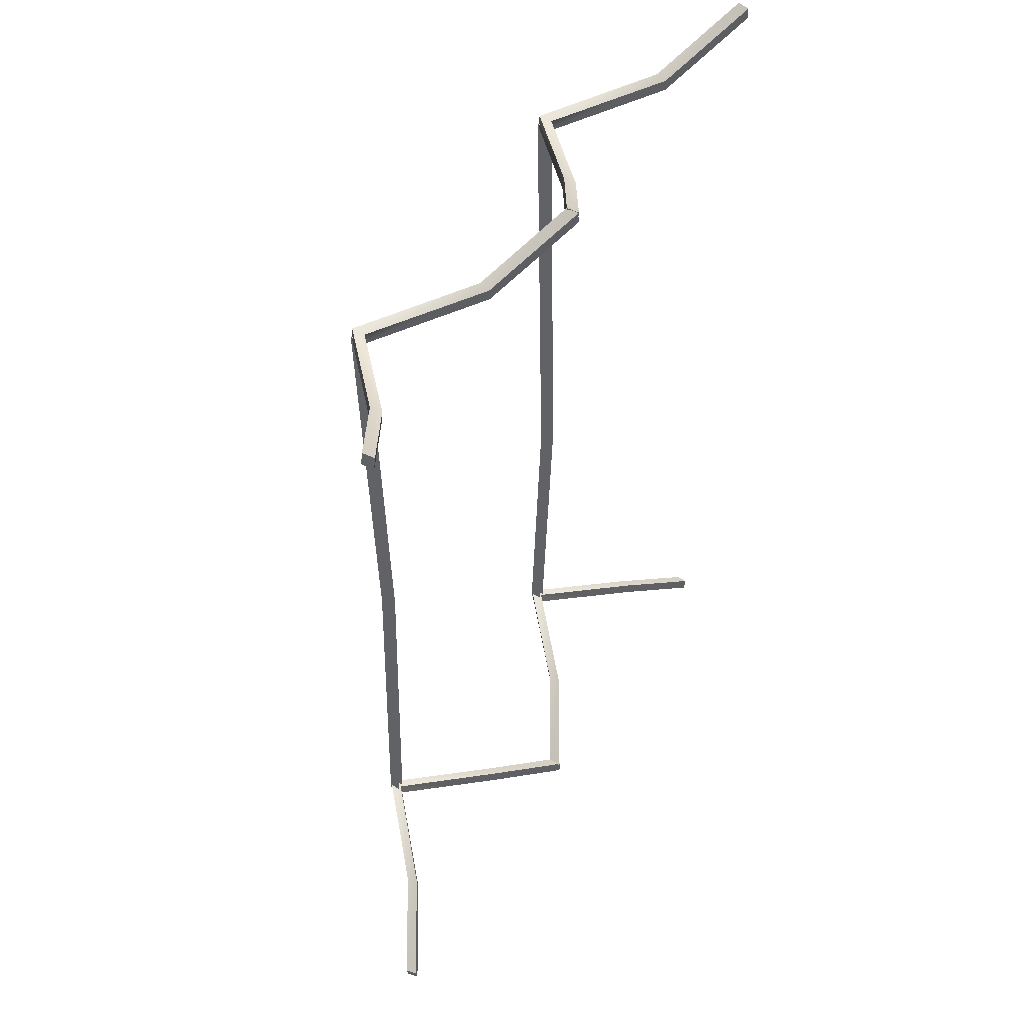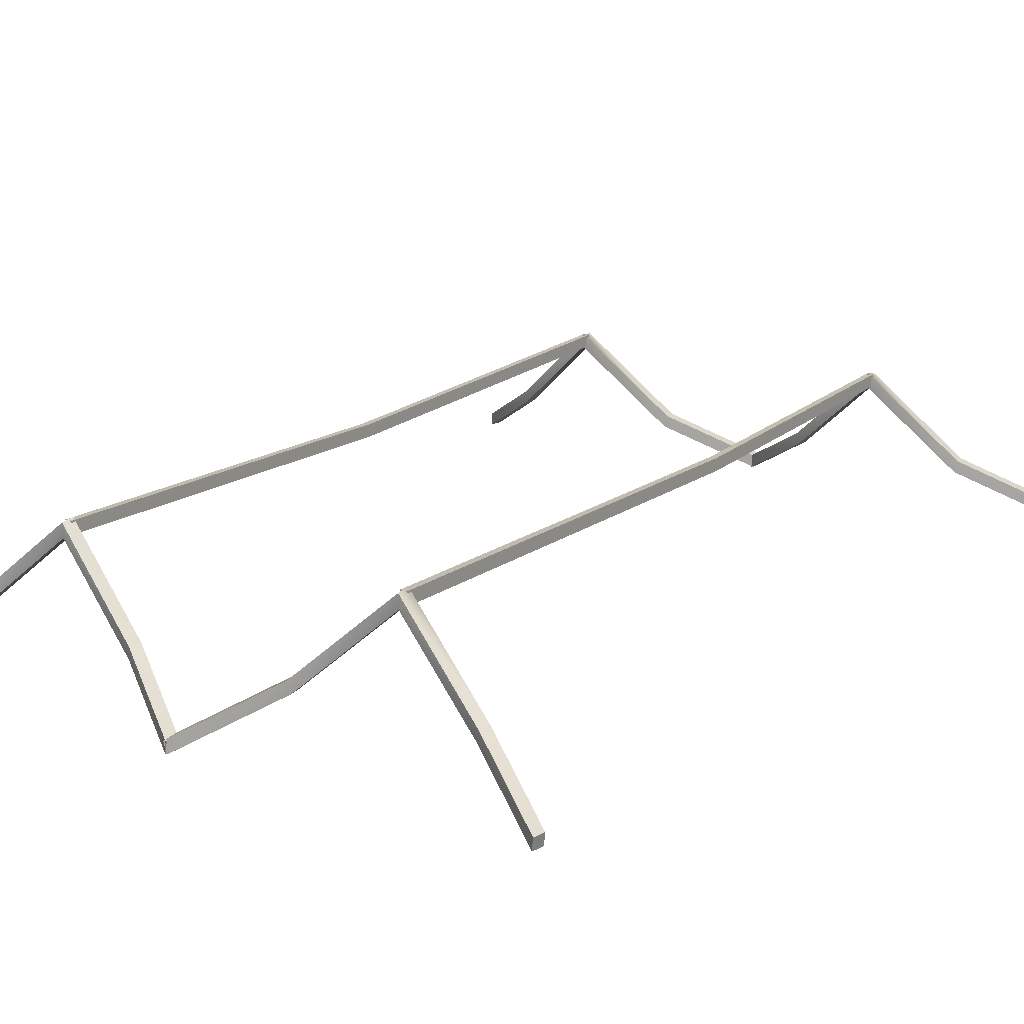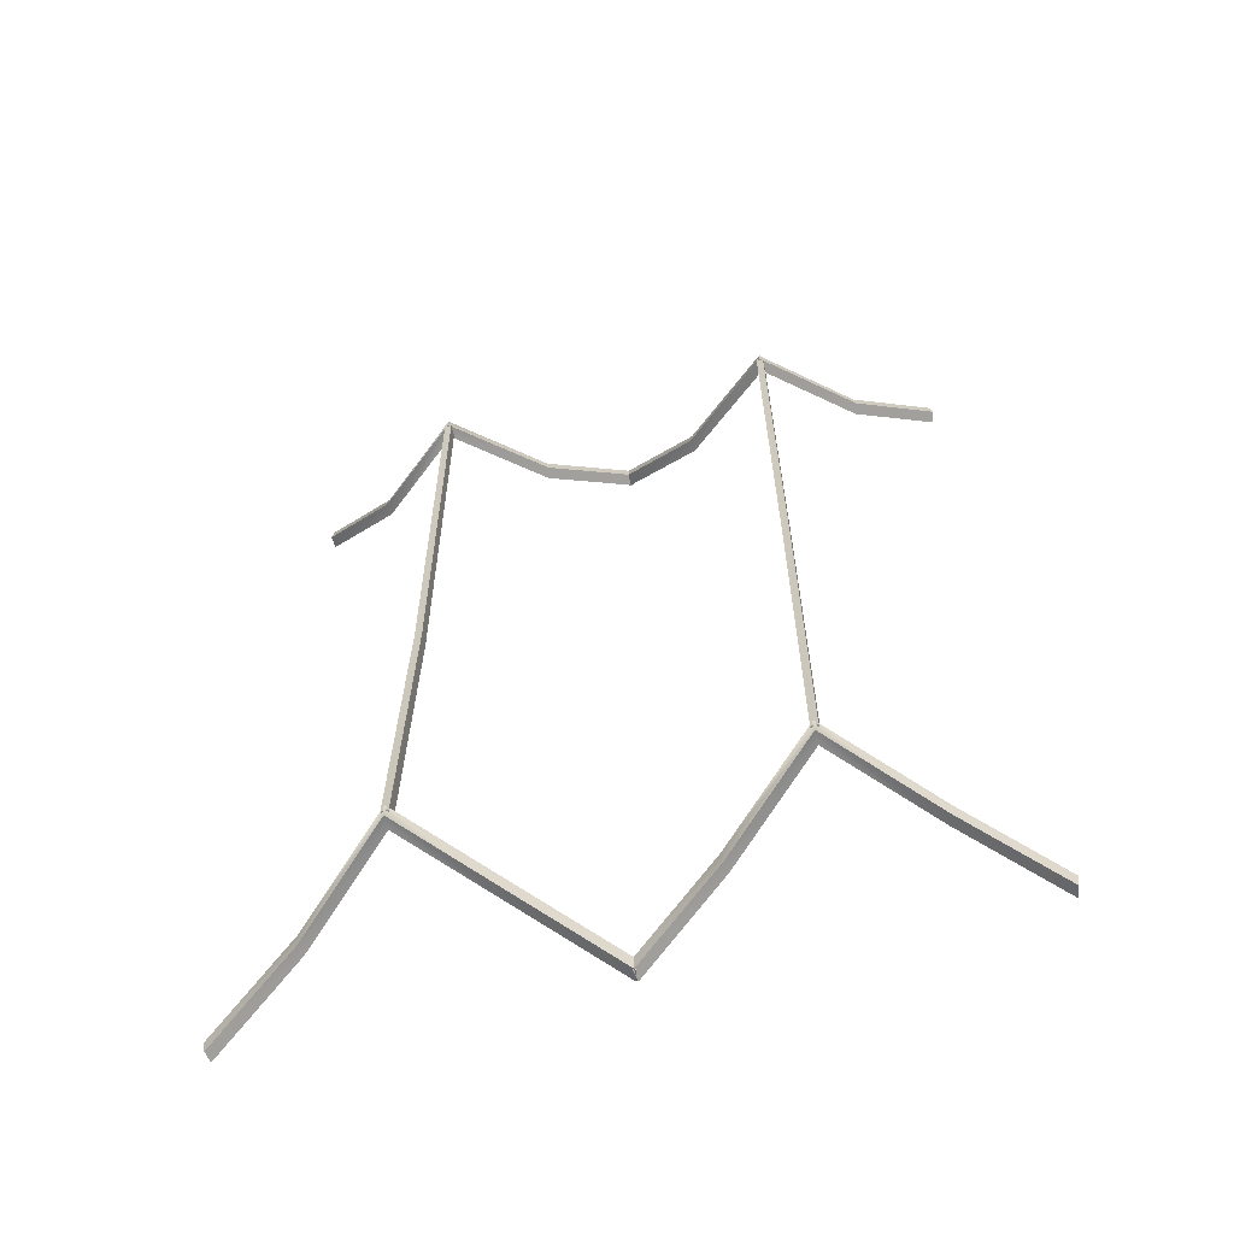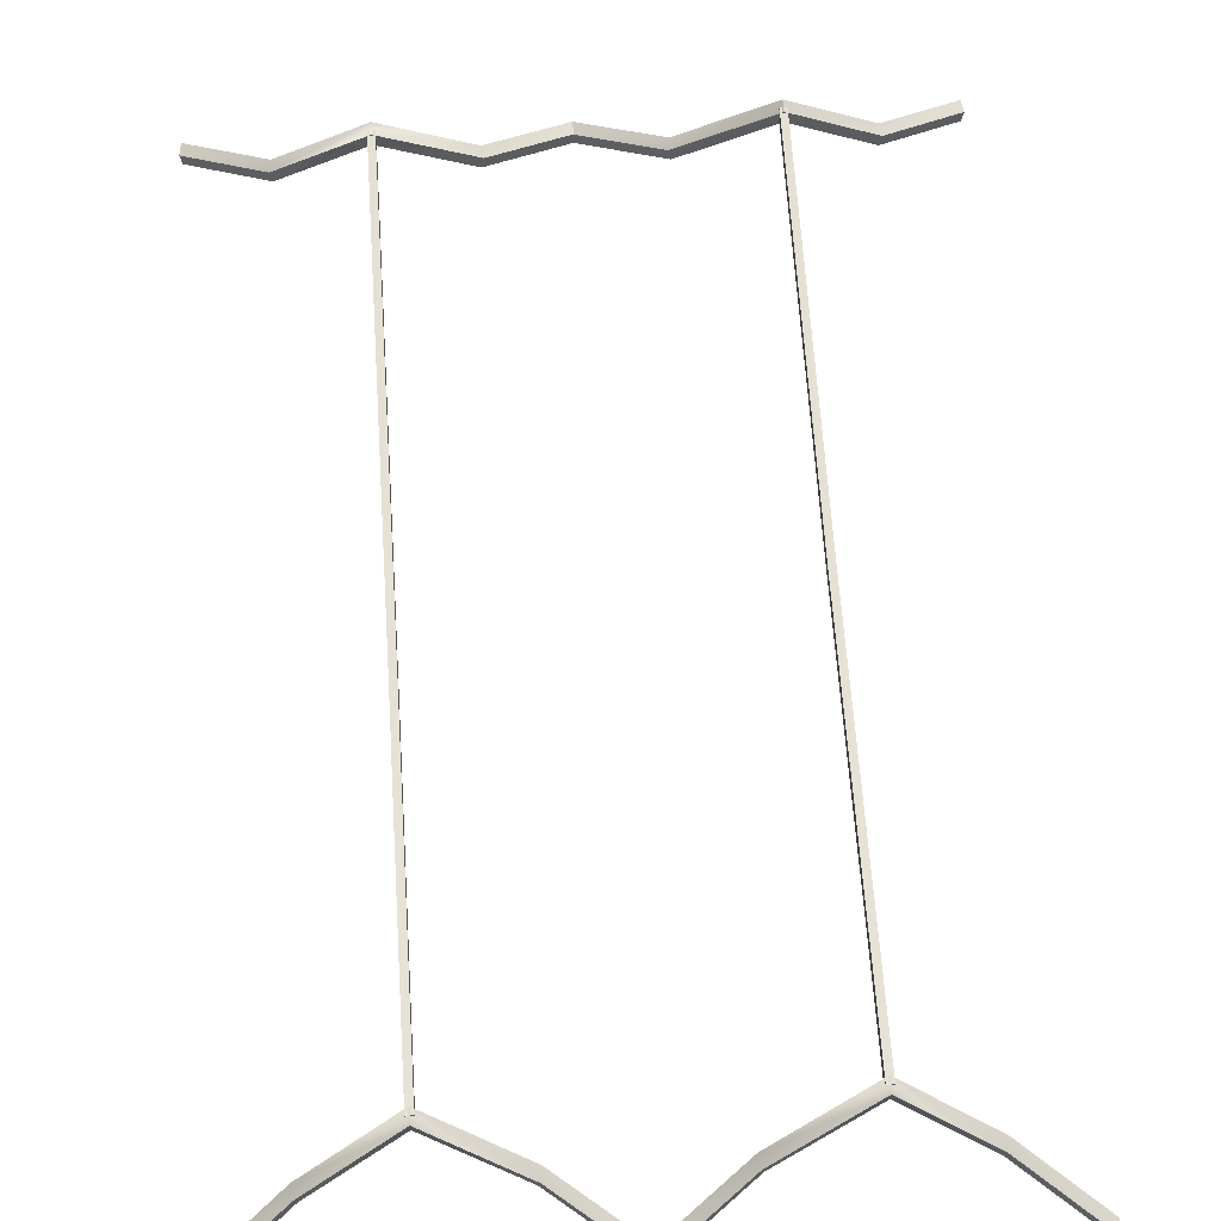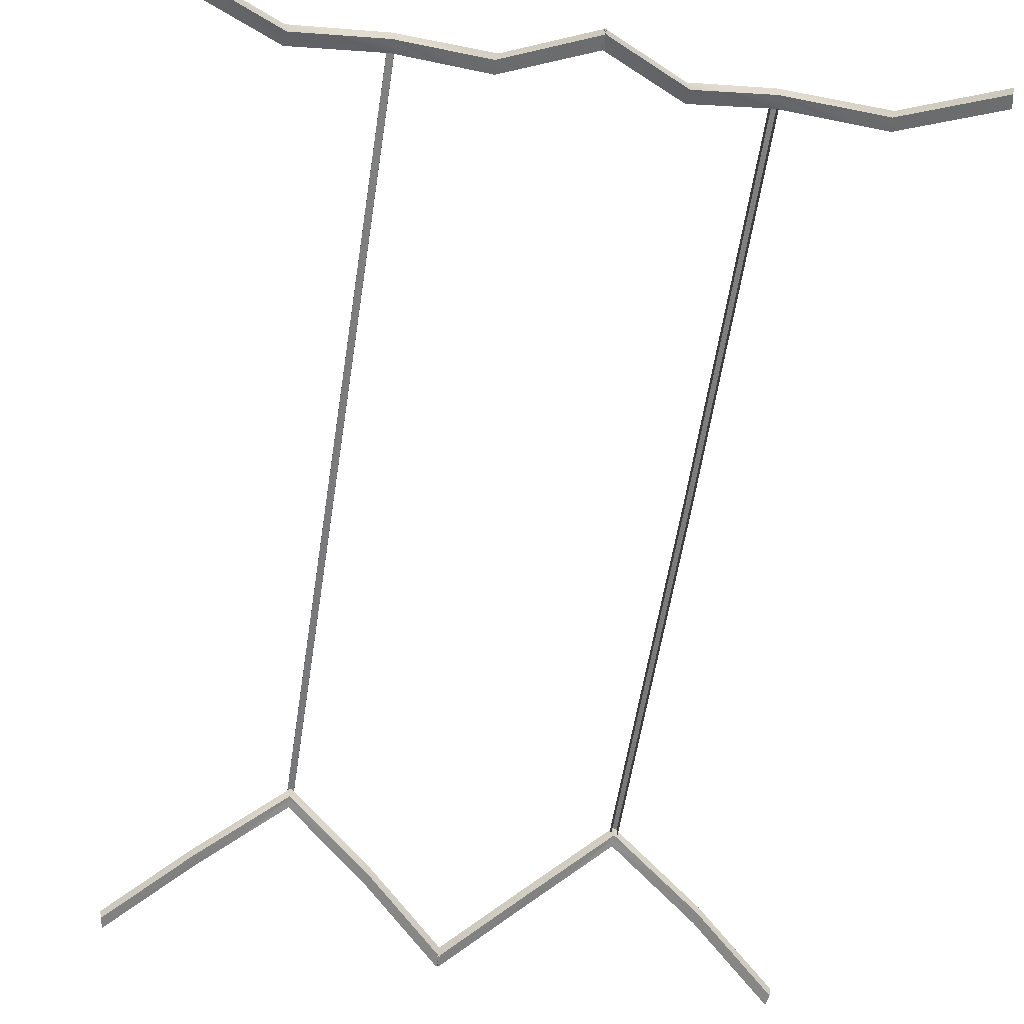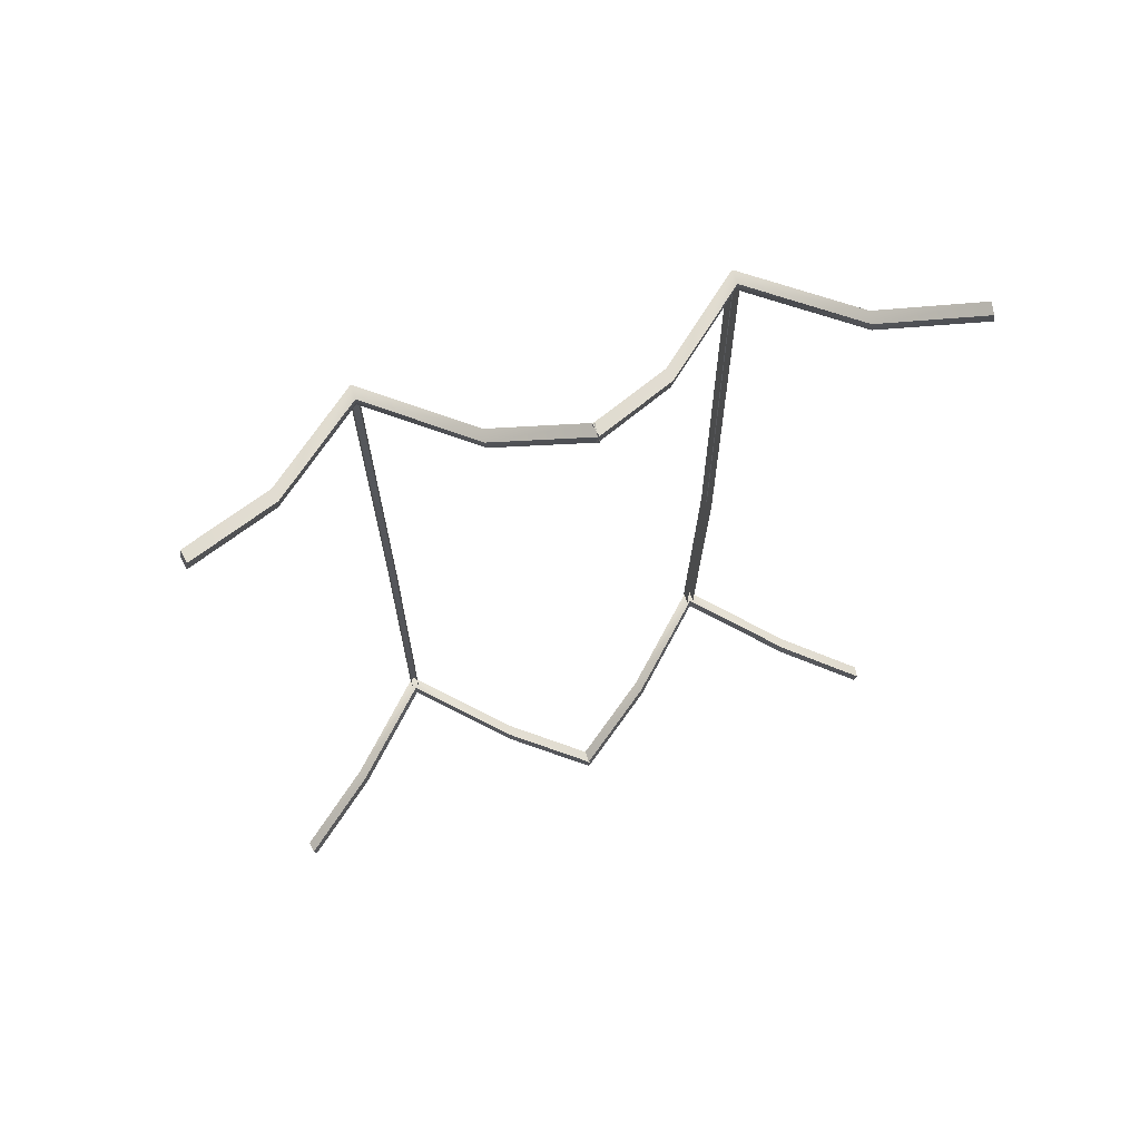
<metadata>
{"format":"obj","ext":"obj","renderer":"f3d","projection":"perspective","resolution":1024,"background":"white","views":[{"elev":52.6,"azim":-58.7,"up":"+Z"},{"elev":16.7,"azim":32.7,"up":"+Y"},{"elev":-64.6,"azim":-167.3,"up":"+Z"},{"elev":64.5,"azim":176.2,"up":"+Y"},{"elev":-58.6,"azim":171.3,"up":"+Y"},{"elev":70.2,"azim":-18.4,"up":"+Z"}]}
</metadata>
<code>
g Object71
v -110.3 -19.39 -162.9
v -111 -19.39 -158.7
v -84.49 -3.243 -141.2
v -83.94 -3.342 -145.5
v -111 -19.39 -158.7
v -110.4 -23.2 -158.3
v -83.69 -6.957 -140.7
v -84.49 -3.243 -141.2
v -110.4 -23.2 -158.3
v -109.7 -23.2 -162.4
v -83.14 -7.055 -144.9
v -83.69 -6.957 -140.7
v -109.7 -23.2 -162.4
v -110.3 -19.39 -162.9
v -83.94 -3.342 -145.5
v -83.14 -7.055 -144.9
v -55.17 23.21 -132.7
v -55.17 22.73 -137.1
v -55.18 18.75 -132.5
v -55.17 23.21 -132.7
v -55.18 18.27 -136.9
v -55.18 18.75 -132.5
v -55.17 22.73 -137.1
v -55.18 18.27 -136.9
v -25.4 -4.421 -141.2
v -25.94 -4.512 -145.4
v -26.19 -8.147 -140.7
v -25.4 -4.421 -141.2
v -26.73 -8.237 -144.9
v -26.19 -8.147 -140.7
v -25.94 -4.512 -145.4
v -26.73 -8.237 -144.9
v 1.08 -19.38 -158.7
v 0.37 -19.37 -162.8
v 0.479 -23.21 -158.3
v 1.08 -19.38 -158.7
v -0.2315 -23.21 -162.5
v 0.479 -23.21 -158.3
v 0.37 -19.37 -162.8
v -0.2315 -23.21 -162.5
v -110.4 -23.2 -158.3
v -110.3 -19.39 -162.9
v -109.7 -23.2 -162.4
v -111 -19.39 -158.7
v -110.4 -23.2 -158.3
v 0.479 -23.21 -158.3
v -0.2315 -23.21 -162.5
v 0.37 -19.37 -162.8
v 1.08 -19.38 -158.7
v -54.06 22.74 -134.7
v -56.29 22.74 -134.7
v -56.29 19.37 -1.543
v -54.06 19.37 -1.543
v -56.29 22.74 -134.7
v -56.29 18.74 -134.9
v -56.29 15.37 -1.544
v -56.29 19.37 -1.543
v -54.06 18.74 -134.9
v -54.06 22.74 -134.7
v -54.06 19.37 -1.543
v -54.06 15.37 -1.544
v -56.29 22.74 134.5
v -54.06 22.74 134.5
v -56.29 18.74 134.6
v -56.29 22.74 134.5
v -54.06 22.74 134.5
v -54.06 18.74 134.6
v -56.29 18.74 -134.9
v -54.06 22.74 -134.7
v -54.06 18.74 -134.9
v -56.29 22.74 -134.7
v -54.06 22.74 -134.7
v -56.29 18.74 -134.9
v -56.29 18.74 134.6
v -54.06 18.74 134.6
v -54.06 22.74 134.5
v -56.29 22.74 134.5
v -56.29 18.74 134.6
v -110.3 -19.39 162.9
v -84.49 -3.243 141.2
v -111 -19.39 158.7
v -83.94 -3.342 145.4
v -111 -19.39 158.7
v -83.69 -6.957 140.7
v -110.4 -23.2 158.3
v -84.49 -3.243 141.2
v -110.4 -23.2 158.3
v -83.14 -7.055 144.9
v -109.7 -23.2 162.4
v -83.69 -6.957 140.7
v -109.7 -23.2 162.4
v -83.94 -3.342 145.4
v -110.3 -19.39 162.9
v -83.14 -7.055 144.9
v -55.17 23.21 132.7
v -55.17 22.73 137.1
v -55.18 18.75 132.5
v -55.17 23.21 132.7
v -55.18 18.27 136.9
v -55.18 18.75 132.5
v -55.17 22.73 137.1
v -55.18 18.27 136.9
v -55.17 22.73 137.1
v -25.4 -4.421 141.2
v -55.17 23.21 132.7
v -25.94 -4.512 145.4
v -55.17 23.21 132.7
v -26.19 -8.147 140.7
v -55.18 18.75 132.5
v -25.4 -4.421 141.2
v -26.73 -8.237 144.9
v -26.19 -8.147 140.7
v -25.94 -4.512 145.4
v -26.73 -8.237 144.9
v 1.08 -19.38 158.7
v 0.37 -19.37 162.8
v 0.479 -23.21 158.3
v 1.08 -19.38 158.7
v -0.2315 -23.21 162.5
v 0.479 -23.21 158.3
v 0.37 -19.37 162.8
v -0.2315 -23.21 162.5
v -110.4 -23.2 158.3
v -109.7 -23.2 162.4
v -110.3 -19.39 162.9
v -111 -19.39 158.7
v -110.4 -23.2 158.3
v 0.479 -23.21 158.3
v 0.37 -19.37 162.8
v -0.2315 -23.21 162.5
v 1.08 -19.38 158.7
v -0.3706 -19.39 162.9
v 25.48 -3.243 141.2
v -1.08 -19.39 158.7
v 26.03 -3.342 145.4
v -1.08 -19.39 158.7
v 26.28 -6.957 140.7
v -0.4368 -23.2 158.3
v 25.48 -3.243 141.2
v -0.4368 -23.2 158.3
v 26.83 -7.055 144.9
v 0.2724 -23.2 162.4
v 26.28 -6.957 140.7
v 0.2724 -23.2 162.4
v 26.03 -3.342 145.4
v -0.3706 -19.39 162.9
v 26.83 -7.055 144.9
v 54.8 23.21 132.7
v 54.8 22.73 137.1
v 54.79 18.75 132.5
v 54.8 23.21 132.7
v 54.79 18.27 136.9
v 54.79 18.75 132.5
v 54.8 22.73 137.1
v 54.79 18.27 136.9
v 84.57 -4.421 141.2
v 84.03 -4.512 145.4
v 83.78 -8.147 140.7
v 84.57 -4.421 141.2
v 83.23 -8.237 144.9
v 83.78 -8.147 140.7
v 84.03 -4.512 145.4
v 83.23 -8.237 144.9
v 111 -19.38 158.7
v 110.3 -19.37 162.8
v 110.4 -23.21 158.3
v 111 -19.38 158.7
v 109.7 -23.21 162.5
v 110.4 -23.21 158.3
v 110.3 -19.37 162.8
v 109.7 -23.21 162.5
v -0.4368 -23.2 158.3
v 0.2724 -23.2 162.4
v -0.3706 -19.39 162.9
v -1.08 -19.39 158.7
v -0.4368 -23.2 158.3
v 110.4 -23.21 158.3
v 110.3 -19.37 162.8
v 109.7 -23.21 162.5
v 111 -19.38 158.7
v 55.91 22.74 -134.7
v 53.68 22.74 -134.7
v 53.68 19.37 -25.44
v 55.91 19.37 -25.44
v 53.68 22.74 -134.7
v 53.68 18.74 -134.9
v 53.68 15.37 -25.44
v 53.68 19.37 -25.44
v 55.91 18.74 -134.9
v 55.91 22.74 -134.7
v 55.91 19.37 -25.44
v 55.91 15.37 -25.44
v 53.68 22.74 134.5
v 55.91 22.74 134.5
v 53.68 18.74 134.6
v 53.68 22.74 134.5
v 55.91 22.74 134.5
v 55.91 18.74 134.6
v 53.68 18.74 -134.9
v 55.91 22.74 -134.7
v 55.91 18.74 -134.9
v 53.68 22.74 -134.7
v 55.91 22.74 -134.7
v 53.68 18.74 -134.9
v 53.68 18.74 134.6
v 55.91 18.74 134.6
v 55.91 22.74 134.5
v 53.68 22.74 134.5
v 53.68 18.74 134.6
v -0.3706 -19.39 -162.9
v -1.08 -19.39 -158.7
v 25.48 -3.243 -141.2
v 26.03 -3.342 -145.5
v -1.08 -19.39 -158.7
v -0.4368 -23.2 -158.3
v 26.28 -6.957 -140.7
v 25.48 -3.243 -141.2
v -0.4368 -23.2 -158.3
v 0.2724 -23.2 -162.4
v 26.83 -7.055 -144.9
v 26.28 -6.957 -140.7
v 0.2724 -23.2 -162.4
v -0.3706 -19.39 -162.9
v 26.03 -3.342 -145.5
v 26.83 -7.055 -144.9
v 54.8 23.21 -132.7
v 54.8 22.73 -137.1
v 54.79 18.75 -132.5
v 54.8 23.21 -132.7
v 54.79 18.27 -136.9
v 54.79 18.75 -132.5
v 54.8 22.73 -137.1
v 54.79 18.27 -136.9
v 84.57 -4.421 -141.2
v 84.03 -4.512 -145.4
v 83.78 -8.147 -140.7
v 84.57 -4.421 -141.2
v 83.23 -8.237 -144.9
v 83.78 -8.147 -140.7
v 84.03 -4.512 -145.4
v 83.23 -8.237 -144.9
v 111 -19.38 -158.7
v 110.3 -19.37 -162.8
v 110.4 -23.21 -158.3
v 111 -19.38 -158.7
v 109.7 -23.21 -162.5
v 110.4 -23.21 -158.3
v 110.3 -19.37 -162.8
v 109.7 -23.21 -162.5
v -0.4368 -23.2 -158.3
v -0.3706 -19.39 -162.9
v 0.2724 -23.2 -162.4
v -1.08 -19.39 -158.7
v -0.4368 -23.2 -158.3
v 110.4 -23.21 -158.3
v 109.7 -23.21 -162.5
v 110.3 -19.37 -162.8
v 111 -19.38 -158.7
f 3 1 2
f 1 3 4
f 7 5 6
f 5 7 8
f 11 9 10
f 9 11 12
f 15 13 14
f 13 15 16
f 17 4 3
f 4 17 18
f 19 8 7
f 8 19 20
f 21 12 11
f 12 21 22
f 23 16 15
f 16 23 24
f 25 18 17
f 18 25 26
f 27 20 19
f 20 27 28
f 29 22 21
f 22 29 30
f 31 24 23
f 24 31 32
f 33 26 25
f 26 33 34
f 35 28 27
f 28 35 36
f 37 30 29
f 30 37 38
f 39 32 31
f 32 39 40
f 43 41 42
f 45 44 42
f 48 46 47
f 48 49 46
f 52 50 51
f 50 52 53
f 56 54 55
f 54 56 57
f 60 58 59
f 58 60 61
f 62 53 52
f 53 62 63
f 64 57 56
f 57 64 65
f 66 61 60
f 61 66 67
f 70 68 69
f 73 71 72
f 76 74 75
f 76 77 78
f 81 79 80
f 82 80 79
f 85 83 84
f 86 84 83
f 89 87 88
f 90 88 87
f 93 91 92
f 94 92 91
f 80 82 95
f 96 95 82
f 84 86 97
f 98 97 86
f 88 90 99
f 100 99 90
f 92 94 101
f 102 101 94
f 105 103 104
f 106 104 103
f 109 107 108
f 110 108 107
f 99 100 111
f 112 111 100
f 101 102 113
f 114 113 102
f 104 106 115
f 116 115 106
f 108 110 117
f 118 117 110
f 111 112 119
f 120 119 112
f 113 114 121
f 122 121 114
f 125 123 124
f 125 126 127
f 130 128 129
f 128 131 129
f 134 132 133
f 135 133 132
f 138 136 137
f 139 137 136
f 142 140 141
f 143 141 140
f 146 144 145
f 147 145 144
f 133 135 148
f 149 148 135
f 137 139 150
f 151 150 139
f 141 143 152
f 153 152 143
f 145 147 154
f 155 154 147
f 148 149 156
f 157 156 149
f 150 151 158
f 159 158 151
f 152 153 160
f 161 160 153
f 154 155 162
f 163 162 155
f 156 157 164
f 165 164 157
f 158 159 166
f 167 166 159
f 160 161 168
f 169 168 161
f 162 163 170
f 171 170 163
f 174 172 173
f 174 175 176
f 179 177 178
f 177 180 178
f 183 181 182
f 181 183 184
f 187 185 186
f 185 187 188
f 191 189 190
f 189 191 192
f 193 184 183
f 184 193 194
f 195 188 187
f 188 195 196
f 197 192 191
f 192 197 198
f 201 199 200
f 204 202 203
f 207 205 206
f 207 208 209
f 212 210 211
f 210 212 213
f 216 214 215
f 214 216 217
f 220 218 219
f 218 220 221
f 224 222 223
f 222 224 225
f 226 213 212
f 213 226 227
f 228 217 216
f 217 228 229
f 230 221 220
f 221 230 231
f 232 225 224
f 225 232 233
f 234 227 226
f 227 234 235
f 236 229 228
f 229 236 237
f 238 231 230
f 231 238 239
f 240 233 232
f 233 240 241
f 242 235 234
f 235 242 243
f 244 237 236
f 237 244 245
f 246 239 238
f 239 246 247
f 248 241 240
f 241 248 249
f 252 250 251
f 254 253 251
f 257 255 256
f 257 258 255

</code>
